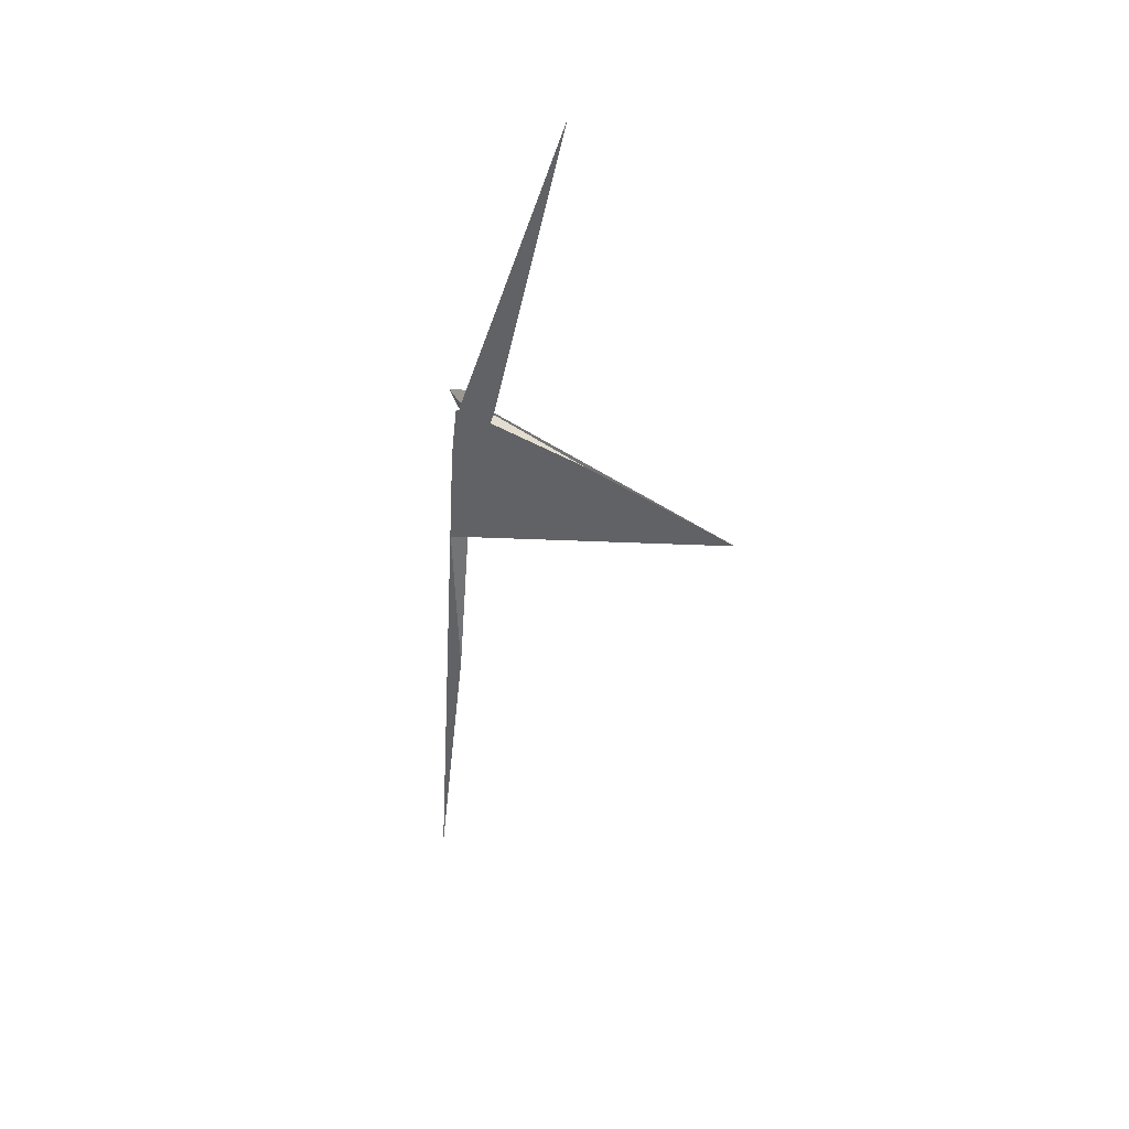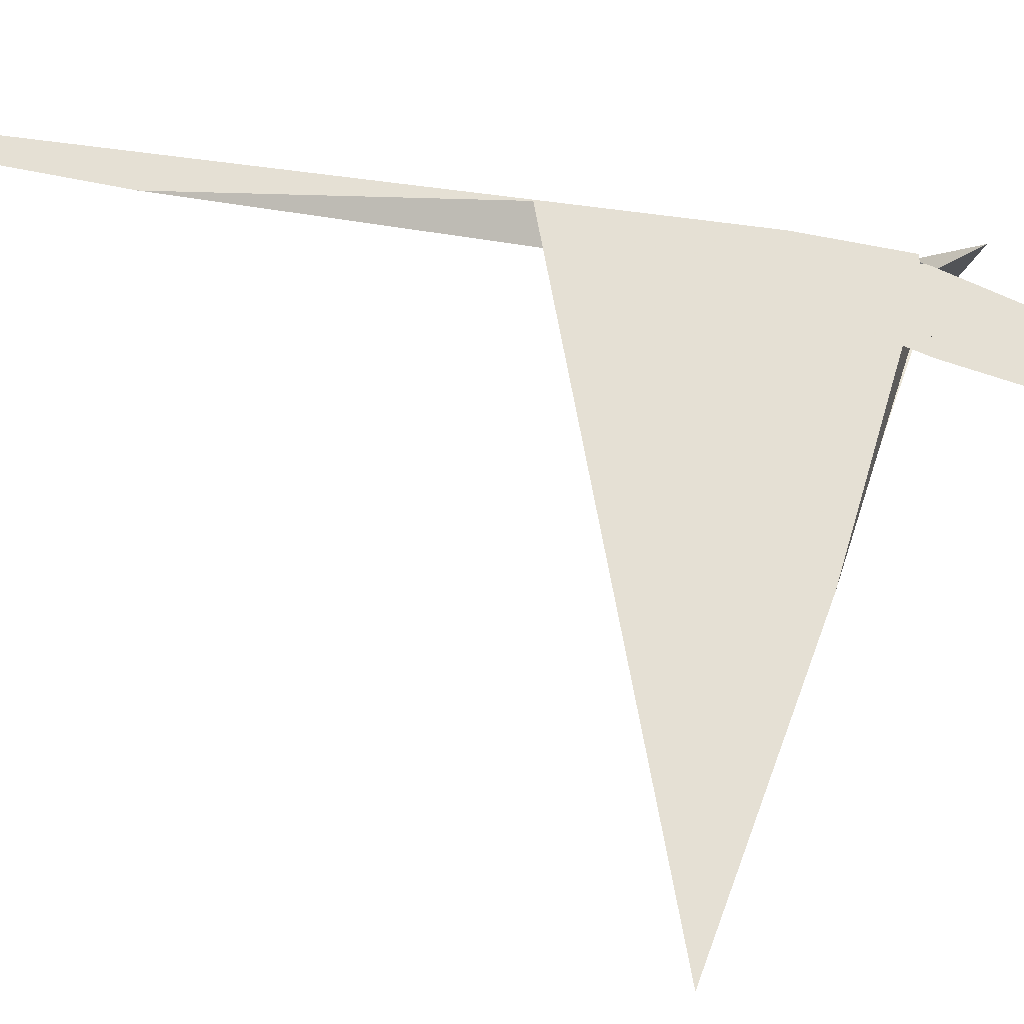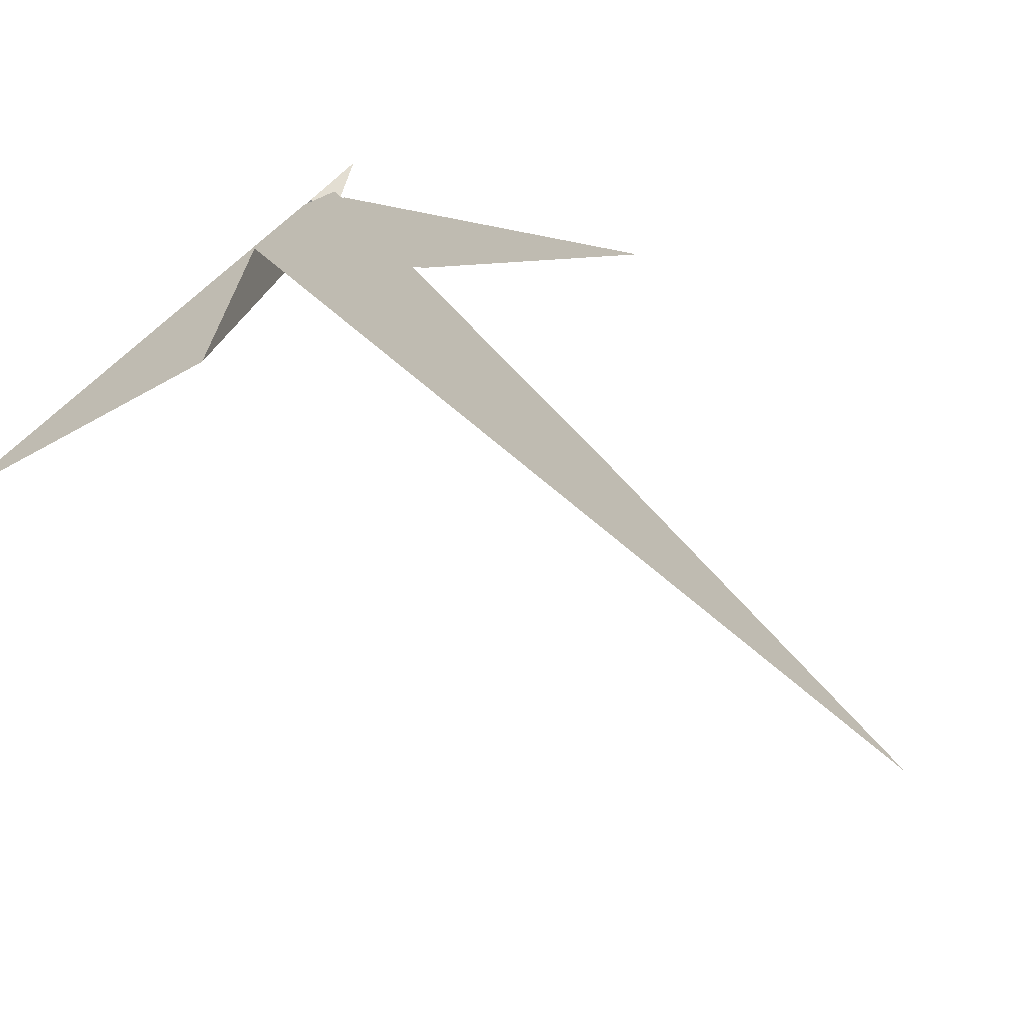
<metadata>
{"format":"obj","ext":"obj","renderer":"f3d","projection":"perspective","resolution":1024,"background":"white","views":[{"elev":43.6,"azim":-99.3,"up":"+Z"},{"elev":12.3,"azim":-67.0,"up":"+Y"},{"elev":16.3,"azim":-166.1,"up":"+Y"}]}
</metadata>
<code>
v -2.745 -11.61 -2.196
v -7.133 -8.069 -25.1
v 12.92 1.182 -0.4751
v 14.23 0.1252 6.357
v -6.998 5.945 -68.82
v -1.689 -10.09 -4.156
v -23.42 29.57 -187.1
v 11.88 -13.87 44.09
v -1.385 -9.826 -4.17
v 6.317 -2.296 -7.217
v -286.4 -252.8 -3.597
v 23.38 -8.09 11.34
v 19.92 -5.291 -6.757
v -2.96 -6.761 -26.66
v -1.485 -10.89 -4.279
v -1.787 -6.738 -25.37
v -2.363 -6.085 -29.32
v 24.61 -8.091 12.8
v -64.54 -107.1 400.6
v -45.88 -25.65 16.48
v -11.79 21.43 -113.1
v -10.96 21.58 -66.71
v 4.426 8.735 -8.408
v 10.16 3.608 -4.3
v -74.17 66.63 -704.9
v -8.309 20.99 27.81
v 2.469 10.52 -7.979
v -6.964 10.48 -4.419
v -6.227 8.051 1.734
v -2.874 -7.153 -27.42
v -2.985 -6.883 -29.72
v -7.928 14.22 -4.702
v 4.192 7.298 -8.073
v 4.673 5.445 -3.285
v -2.645 -6.786 -30.09
v -57.46 28.01 -374.8
v 3.619 0.6459 -3.687
v -6.317 8.042 1.864
v -11.14 10.15 1.342
v 13.89 -6.929 -9.272
v 2.767 -9.146 -4.698
v -11.88 9.717 -0.3703
v -11.01 1.862 -1.409
v -139.3 -113.1 4.012
f 1 2 11 7 5 6 9 8 3 4 10
f 1 2 17 16 14 15 13 12 18 19 20
f 3 4 26 27 23 21 22 25 12 13 24
f 5 6 15 14 30 31 29 28 32 22 21
f 5 7 36 35 17 16 37 34 33 23 21
f 3 8 18 19 39 38 29 28 33 34 24
f 8 9 41 40 30 31 35 36 25 12 18
f 4 10 40 30 14 16 37 42 39 38 26
f 1 10 40 41 43 27 23 33 28 32 20
f 2 11 44 43 27 26 38 29 31 35 17
f 6 9 41 43 44 42 37 34 24 13 15
f 7 11 44 42 39 19 20 32 22 25 36

</code>
